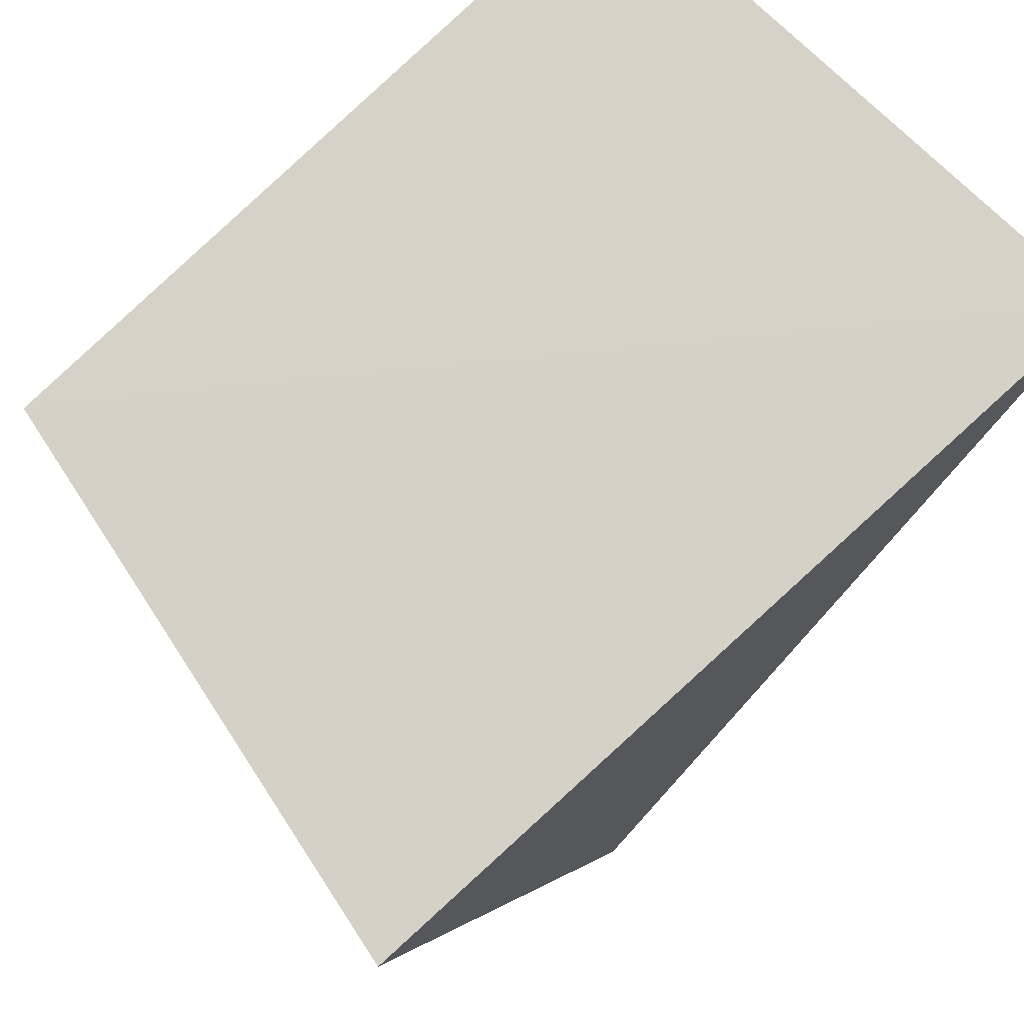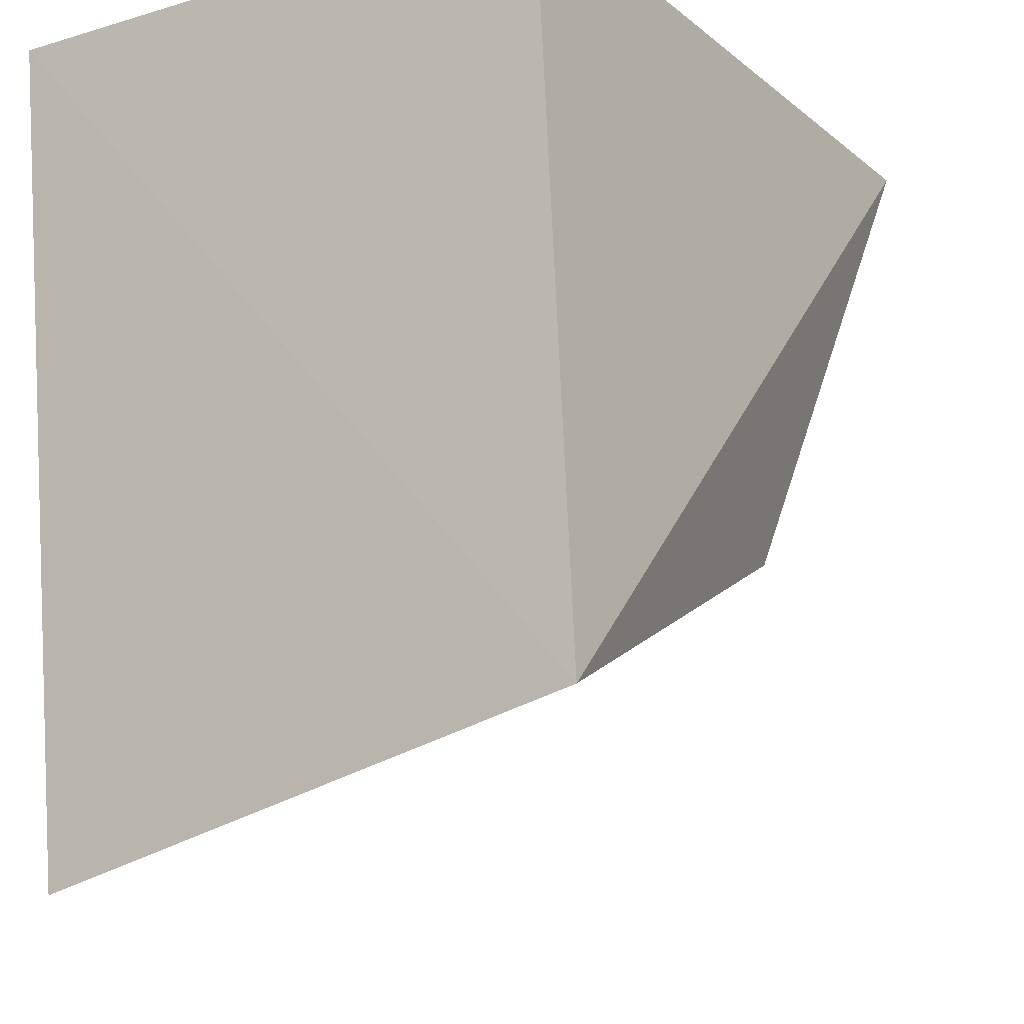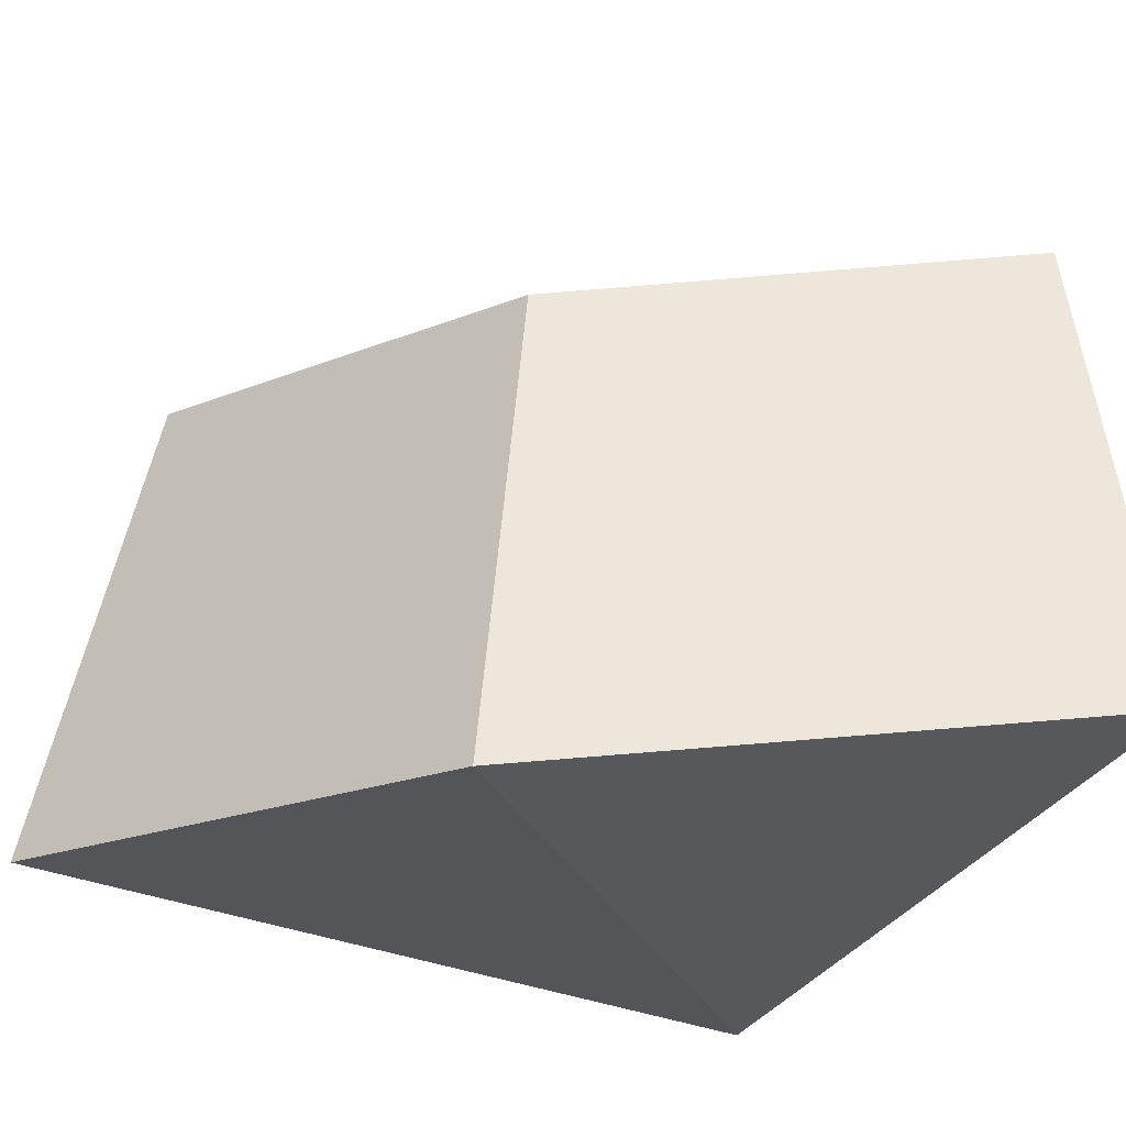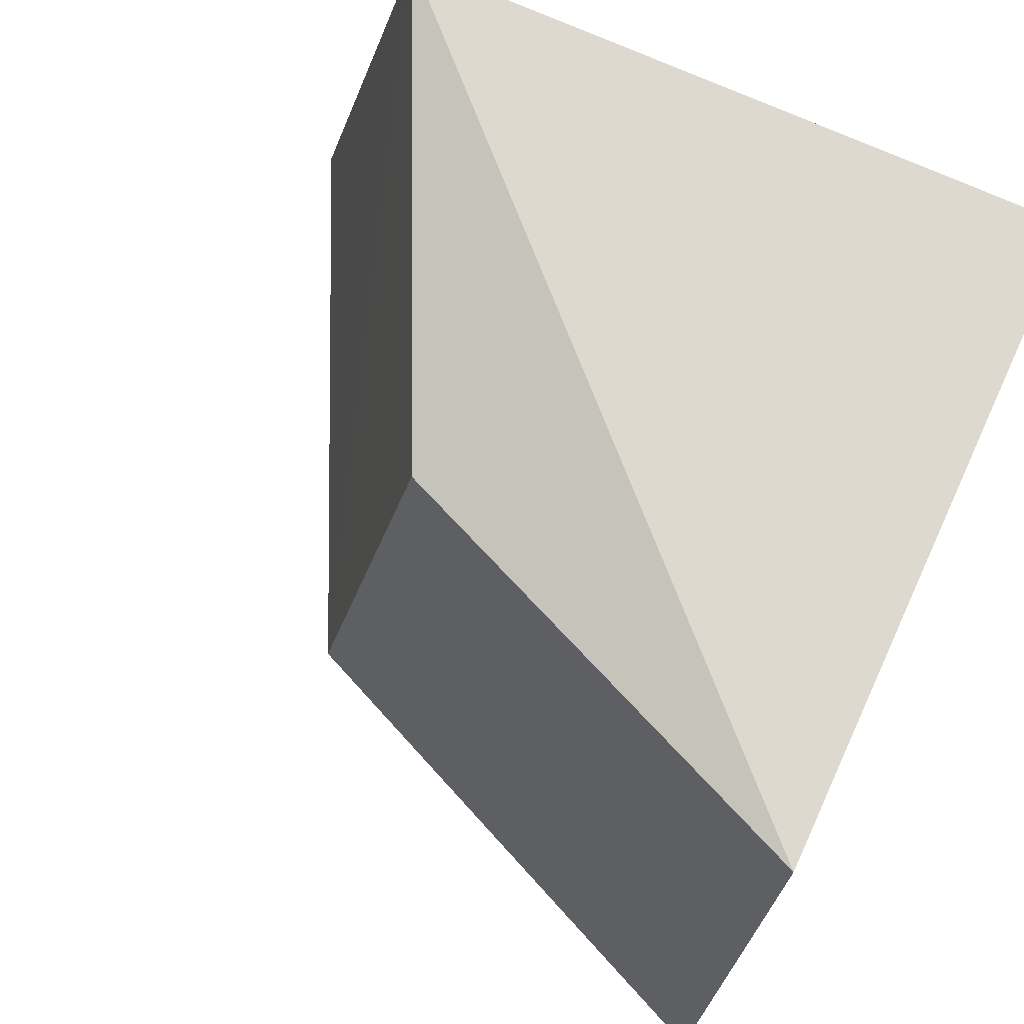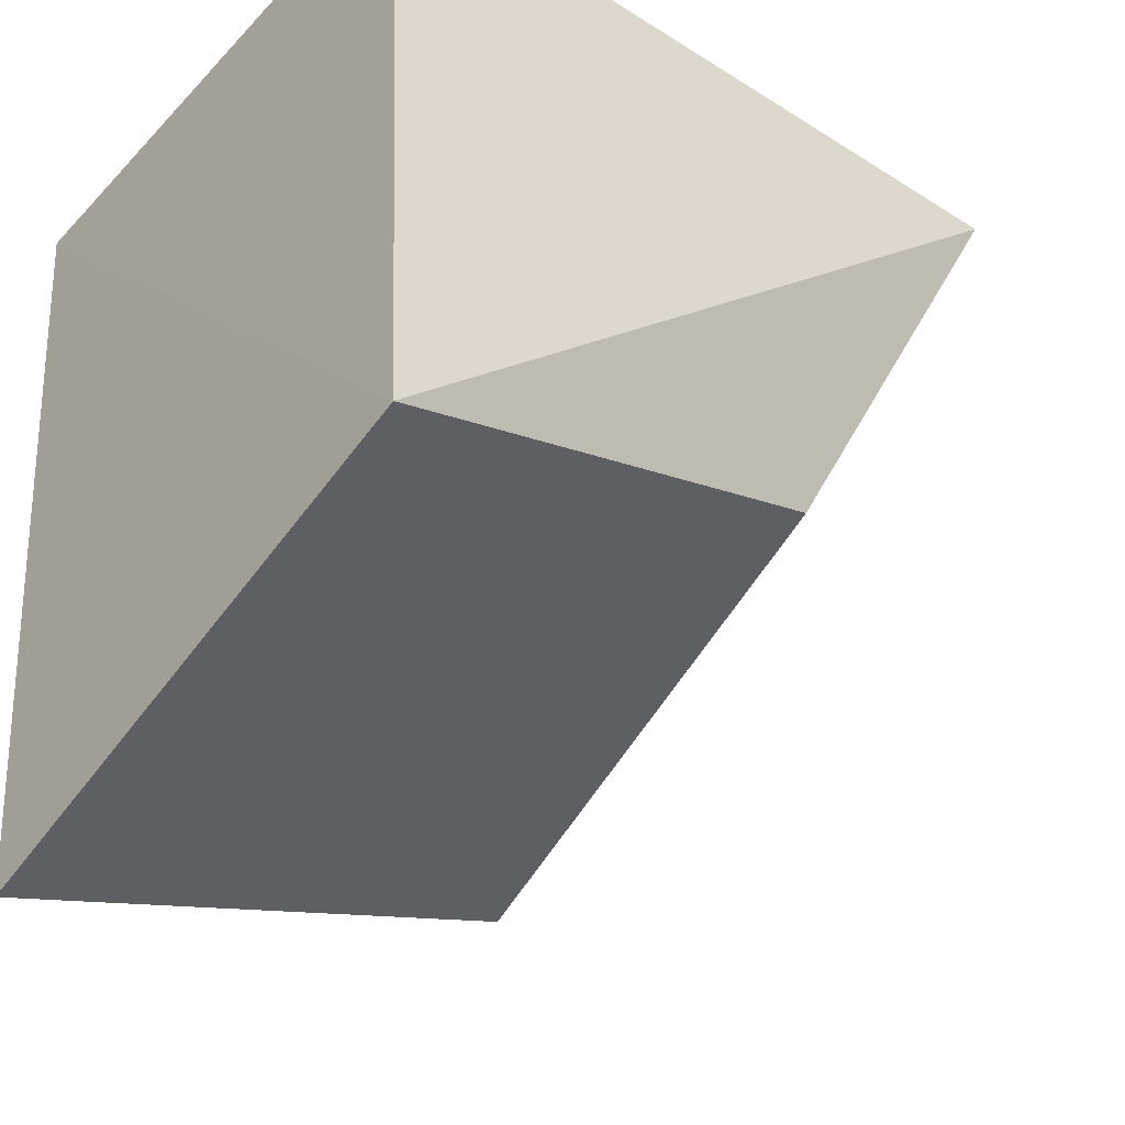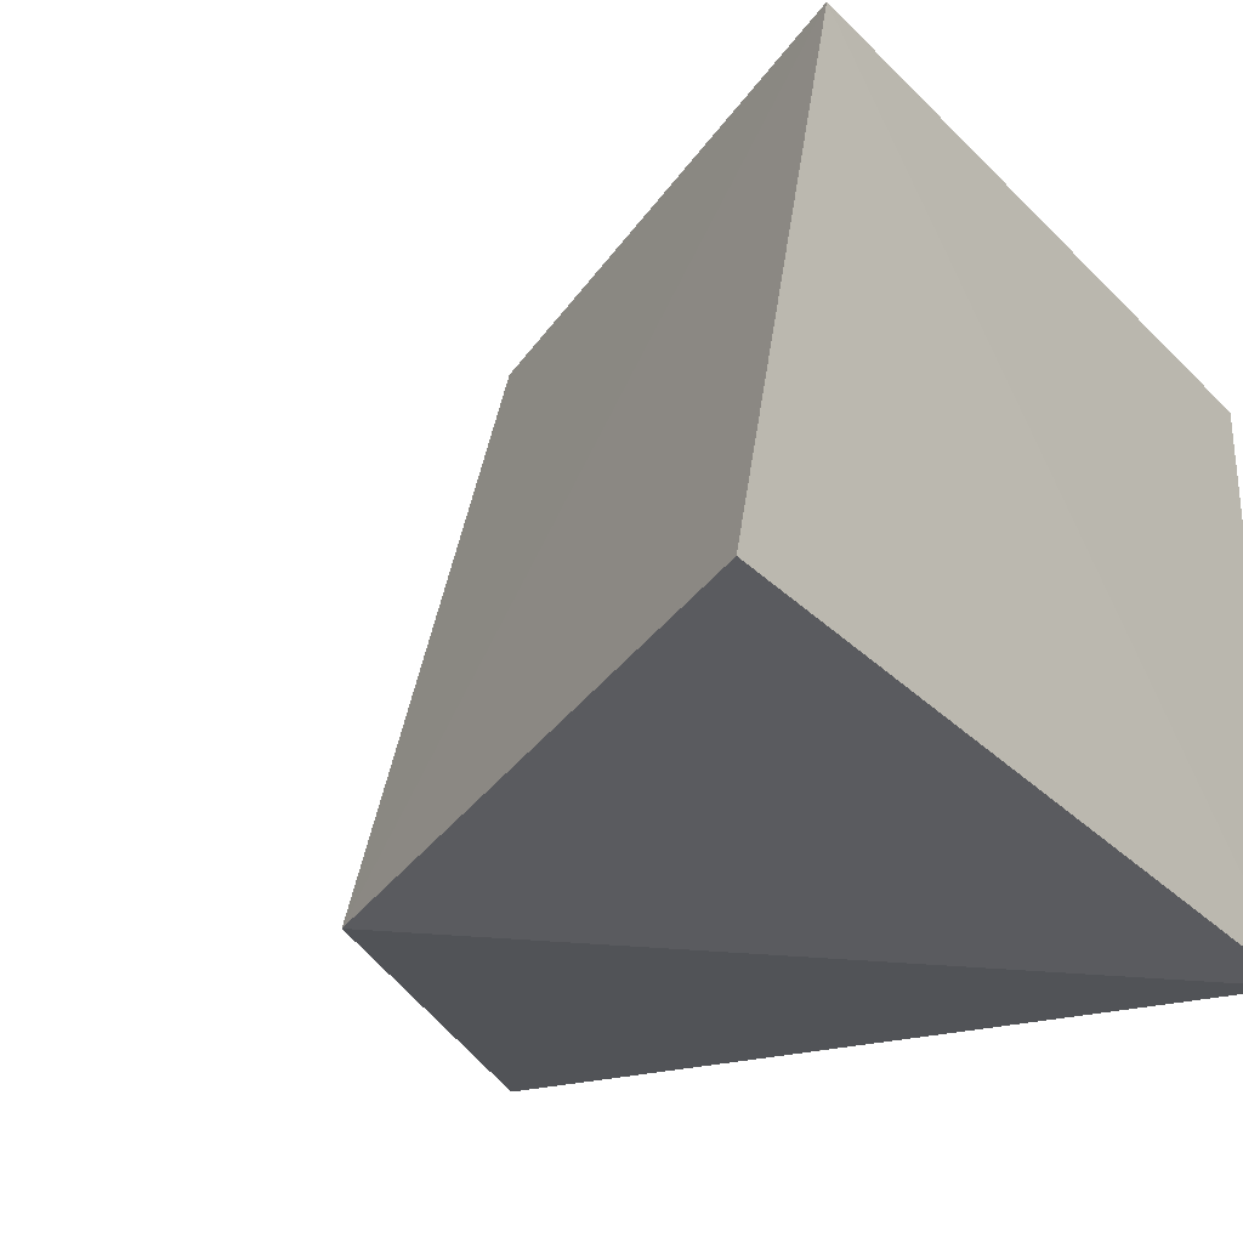
<metadata>
{"format":"obj","ext":"obj","renderer":"f3d","projection":"perspective","resolution":1024,"background":"white","views":[{"elev":77.5,"azim":133.7,"up":"+Y"},{"elev":-16.3,"azim":-58.8,"up":"+Y"},{"elev":-26.9,"azim":64.1,"up":"+Z"},{"elev":73.4,"azim":113.9,"up":"+Z"},{"elev":-42.3,"azim":-39.0,"up":"+Y"},{"elev":-27.5,"azim":125.5,"up":"+Z"}]}
</metadata>
<code>
v 0.01459 -0.1202 0.01533
v 0.1202 -0.01459 0.01533
v 0.07535 -0.07535 0.07944
v 0.01134 -0.01134 0.08333
v 0.01134 -0.01134 0.007576
v 0.1035 -0.01295 0.08717
v 0.01295 -0.1035 0.08718
v 0.08728 -0.08724 0.00763
f 6 5 4
f 6 2 5
f 7 5 1
f 7 4 5
f 7 6 4
f 7 3 6
f 8 7 1
f 8 3 7
f 8 6 3
f 8 2 6
f 8 5 2
f 8 1 5

</code>
